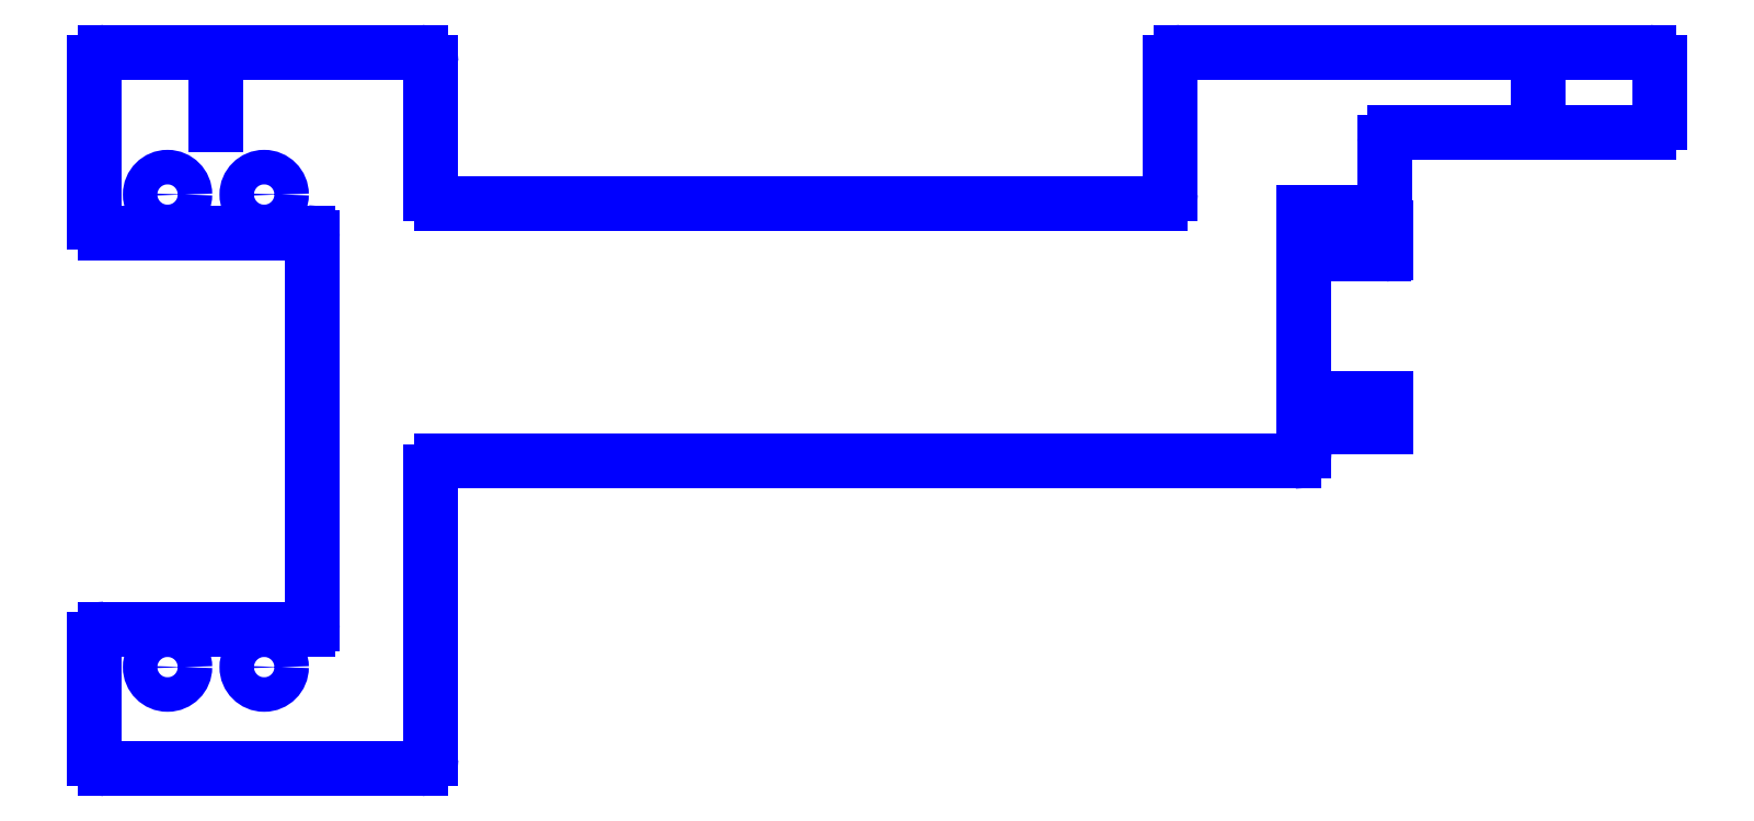
<metadata>
{"format":"dxf","ext":"dxf","renderer":"ezdxf+matplotlib","layout":"modelspace","background":"white","min_lineweight":24,"dpi":150}
</metadata>
<code>
0
SECTION
2
ENTITIES
0
LINE
8
CUTTING
10
75.56
20
56.59
30
0
11
75.56
21
52.7
31
0
0
LINE
8
CUTTING
10
76.56
20
66.59
30
0
11
122.6
21
66.59
31
0
0
ARC
8
CUTTING
10
76.56
20
65.59
30
0
40
1
50
90
51
180
0
ARC
8
CUTTING
10
122.6
20
65.59
30
0
40
1
50
0
51
90
0
ARC
8
CUTTING
10
74.56
20
52.7
30
0
40
1
50
270
51
0
0
CIRCLE
8
CUTTING
10
-23.04
20
52.59
30
0
40
1.7
0
CIRCLE
8
CUTTING
10
-13.54
20
52.59
30
0
40
1.7
0
CIRCLE
8
CUTTING
10
-23.04
20
6.094
30
0
40
1.7
0
CIRCLE
8
CUTTING
10
-13.54
20
6.094
30
0
40
1.7
0
LINE
8
CUTTING
10
-25.97
20
48.84
30
0
11
-10.61
21
48.84
31
0
0
LINE
8
CUTTING
10
-10.61
20
9.844
30
0
11
-25.97
21
9.844
31
0
0
LINE
8
CUTTING
10
3.86
20
26.34
30
0
11
82.86
21
26.34
31
0
0
LINE
8
CUTTING
10
74.56
20
51.7
30
0
11
3.86
21
51.7
31
0
0
LINE
8
CUTTING
10
2.86
20
25.34
30
0
11
2.86
21
2.094
31
0
0
LINE
8
CUTTING
10
-30.21
20
2.094
30
0
11
-30.21
21
8.844
31
0
0
LINE
8
CUTTING
10
2.86
20
56.59
30
0
11
2.86
21
52.7
31
0
0
LINE
8
CUTTING
10
-25.97
20
48.84
30
0
11
-29.21
21
48.84
31
0
0
LINE
8
CUTTING
10
-25.97
20
9.844
30
0
11
-29.21
21
9.844
31
0
0
LINE
8
CUTTING
10
1.86
20
-3.906
30
0
11
-29.21
21
-3.906
31
0
0
LINE
8
CUTTING
10
1.86
20
66.59
30
0
11
-29.21
21
66.59
31
0
0
LINE
8
CUTTING
10
-30.21
20
49.84
30
0
11
-30.21
21
56.59
31
0
0
LINE
8
CUTTING
10
-10.61
20
9.844
30
0
11
-9.29
21
9.844
31
0
0
LINE
8
CUTTING
10
-10.61
20
48.84
30
0
11
-9.29
21
48.84
31
0
0
LINE
8
CUTTING
10
-8.79
20
48.34
30
0
11
-8.79
21
10.34
31
0
0
ARC
8
CUTTING
10
1.86
20
65.59
30
0
40
1
50
0
51
90
0
ARC
8
CUTTING
10
-29.21
20
65.59
30
0
40
1
50
90
51
180
0
ARC
8
CUTTING
10
-29.21
20
49.84
30
0
40
1
50
180
51
270
0
ARC
8
CUTTING
10
-29.21
20
8.844
30
0
40
1
50
90
51
180
0
ARC
8
CUTTING
10
-29.21
20
-2.906
30
0
40
1
50
180
51
270
0
ARC
8
CUTTING
10
1.86
20
-2.906
30
0
40
1
50
270
51
0
0
ARC
8
CUTTING
10
3.86
20
25.34
30
0
40
1
50
90
51
180
0
ARC
8
CUTTING
10
3.86
20
52.7
30
0
40
1
50
180
51
270
0
ARC
8
CUTTING
10
-9.29
20
10.34
30
0
40
0.5
50
270
51
0
0
ARC
8
CUTTING
10
-9.29
20
48.34
30
0
40
0.5
50
0
51
90
0
LINE
8
CUTTING
10
82.86
20
26.34
30
0
11
87.71
21
26.34
31
0
0
LINE
8
CUTTING
10
-30.21
20
2.094
30
0
11
-30.21
21
-2.906
31
0
0
LINE
8
CUTTING
10
2.86
20
2.094
30
0
11
2.86
21
-2.906
31
0
0
LINE
8
CUTTING
10
-30.21
20
61.59
30
0
11
-30.21
21
56.59
31
0
0
LINE
8
CUTTING
10
2.86
20
61.59
30
0
11
2.86
21
56.59
31
0
0
LINE
8
CUTTING
10
75.56
20
65.59
30
0
11
75.56
21
56.59
31
0
0
LINE
8
CUTTING
10
123.6
20
65.59
30
0
11
123.6
21
59.69
31
0
0
LINE
8
CUTTING
10
-18.29
20
62.43
30
0
11
-18.29
21
59.43
31
0
0
LINE
8
CUTTING
10
-18.29
20
62.43
30
0
11
-18.29
21
66.59
31
0
0
LINE
8
CUTTING
10
-30.21
20
61.59
30
0
11
-30.21
21
65.59
31
0
0
LINE
8
CUTTING
10
2.86
20
61.59
30
0
11
2.86
21
65.59
31
0
0
XLINE
8
0
10
107
20
52.59
30
0
11
1
21
0
31
0
0
XLINE
8
0
10
107
20
40.59
30
0
11
1
21
0
31
0
0
XLINE
8
0
10
111.7
20
59.43
30
0
11
-3.051e-16
21
-1
31
0
0
CIRCLE
8
0
10
111.7
20
40.59
30
0
40
45
0
XLINE
8
0
10
107
20
46.69
30
0
11
1
21
0
31
0
0
XLINE
8
0
10
107
20
32.49
30
0
11
1
21
0
31
0
0
XLINE
8
0
10
107
20
49.49
30
0
11
1
21
0
31
0
0
XLINE
8
0
10
107
20
29.69
30
0
11
1
21
0
31
0
0
XLINE
8
0
10
96.71
20
59.43
30
0
11
0
21
-1
31
0
0
XLINE
8
0
10
88.71
20
59.43
30
0
11
0
21
-1
31
0
0
LINE
8
CUTTING
10
88.71
20
50.49
30
0
11
88.71
21
49.49
31
0
0
LINE
8
CUTTING
10
88.71
20
49.49
30
0
11
96.51
21
49.49
31
0
0
LINE
8
CUTTING
10
96.51
20
46.69
30
0
11
88.71
21
46.69
31
0
0
LINE
8
CUTTING
10
88.71
20
46.69
30
0
11
88.71
21
32.49
31
0
0
LINE
8
CUTTING
10
88.71
20
32.49
30
0
11
96.71
21
32.49
31
0
0
LINE
8
CUTTING
10
96.71
20
32.49
30
0
11
96.71
21
29.69
31
0
0
LINE
8
CUTTING
10
96.71
20
29.69
30
0
11
88.71
21
29.69
31
0
0
LINE
8
CUTTING
10
88.71
20
29.69
30
0
11
88.71
21
27.34
31
0
0
XLINE
8
0
10
107
20
50.49
30
0
11
1
21
0
31
0
0
XLINE
8
0
10
96.71
20
59.43
30
0
11
0
21
-1
31
0
0
LINE
8
CUTTING
10
96.61
20
50.99
30
0
11
96.61
21
57.69
31
0
0
LINE
8
CUTTING
10
97.61
20
58.69
30
0
11
122.6
21
58.69
31
0
0
LINE
8
CUTTING
10
96.71
20
49.29
30
0
11
96.71
21
46.89
31
0
0
LINE
8
CUTTING
10
96.71
20
32.49
30
0
11
96.71
21
29.69
31
0
0
LINE
8
CUTTING
10
111.7
20
64.59
30
0
11
111.7
21
62.93
31
0
0
ARC
8
CUTTING
10
122.6
20
59.69
30
0
40
1
50
270
51
0
0
ARC
8
CUTTING
10
96.51
20
49.29
30
0
40
0.2
50
0
51
90
0
ARC
8
CUTTING
10
96.51
20
46.89
30
0
40
0.2
50
270
51
0
0
ARC
8
CUTTING
10
97.61
20
57.69
30
0
40
1
50
90
51
180
0
ARC
8
CUTTING
10
87.71
20
27.34
30
0
40
1
50
270
51
0
0
LINE
8
CUTTING
10
111.7
20
64.59
30
0
11
111.7
21
66.59
31
0
0
LINE
8
CUTTING
10
88.71
20
50.79
30
0
11
96.41
21
50.79
31
0
0
LINE
8
CUTTING
10
96.41
20
50.79
30
0
11
96.41
21
50.79
31
0
0
LINE
8
CUTTING
10
88.71
20
50.49
30
0
11
88.71
21
50.79
31
0
0
ARC
8
CUTTING
10
96.41
20
50.99
30
0
40
0.2
50
270
51
0
0
ENDSEC
0
EOF

</code>
